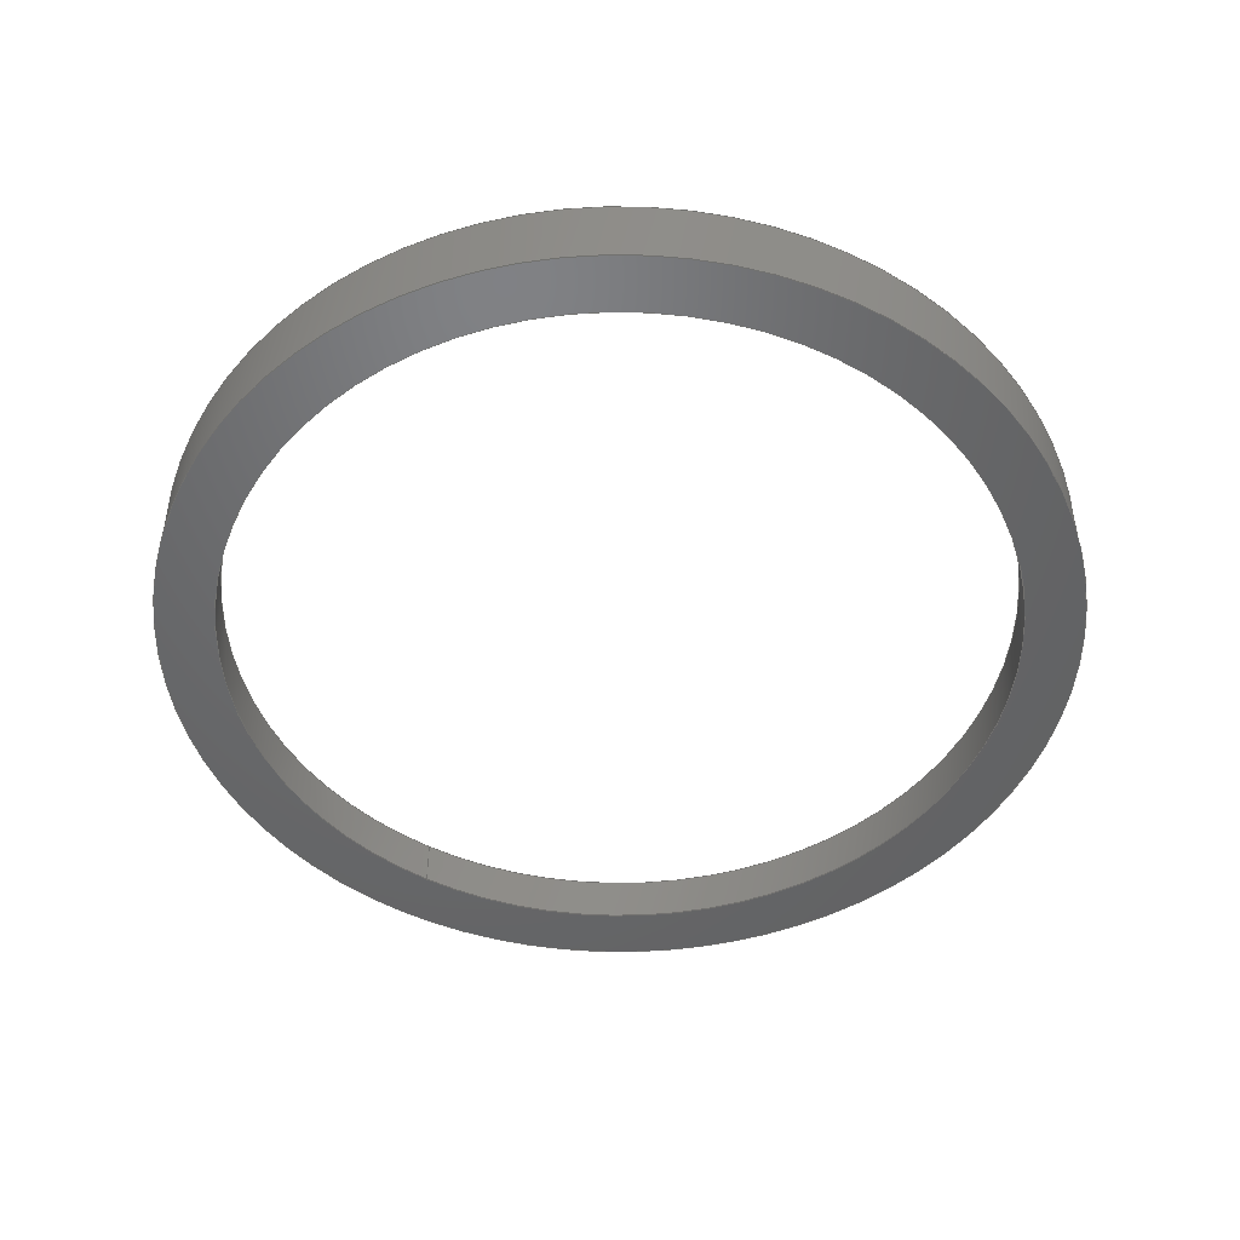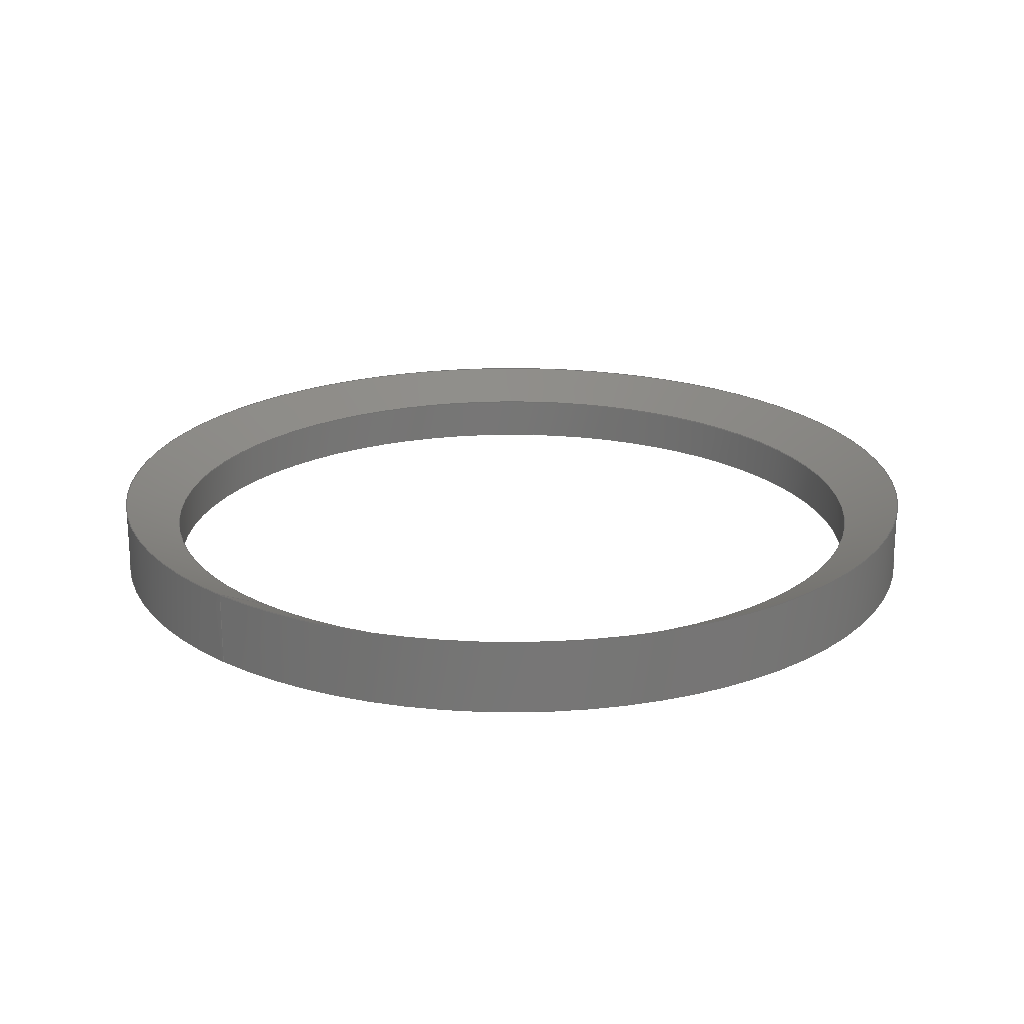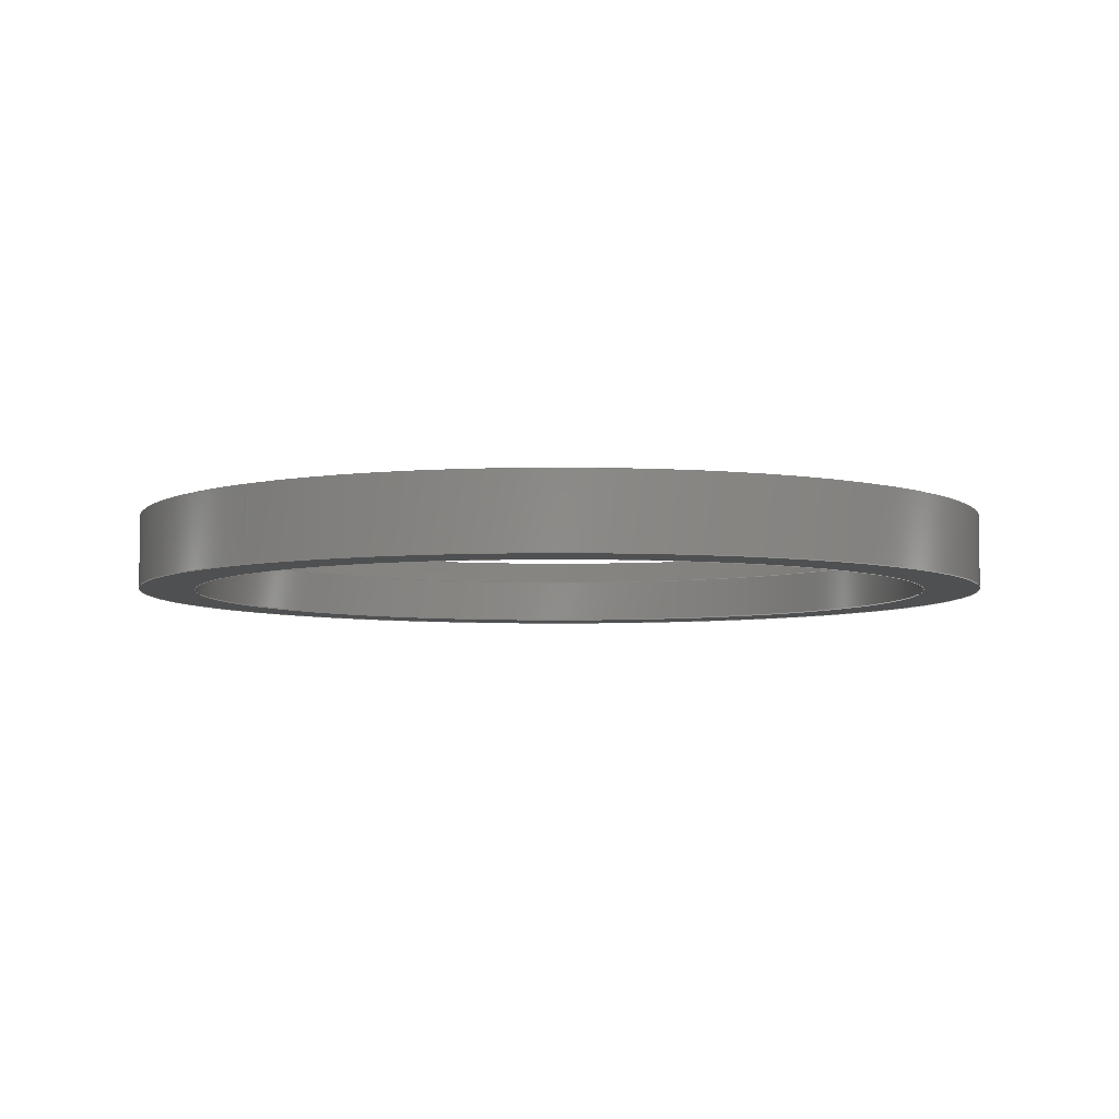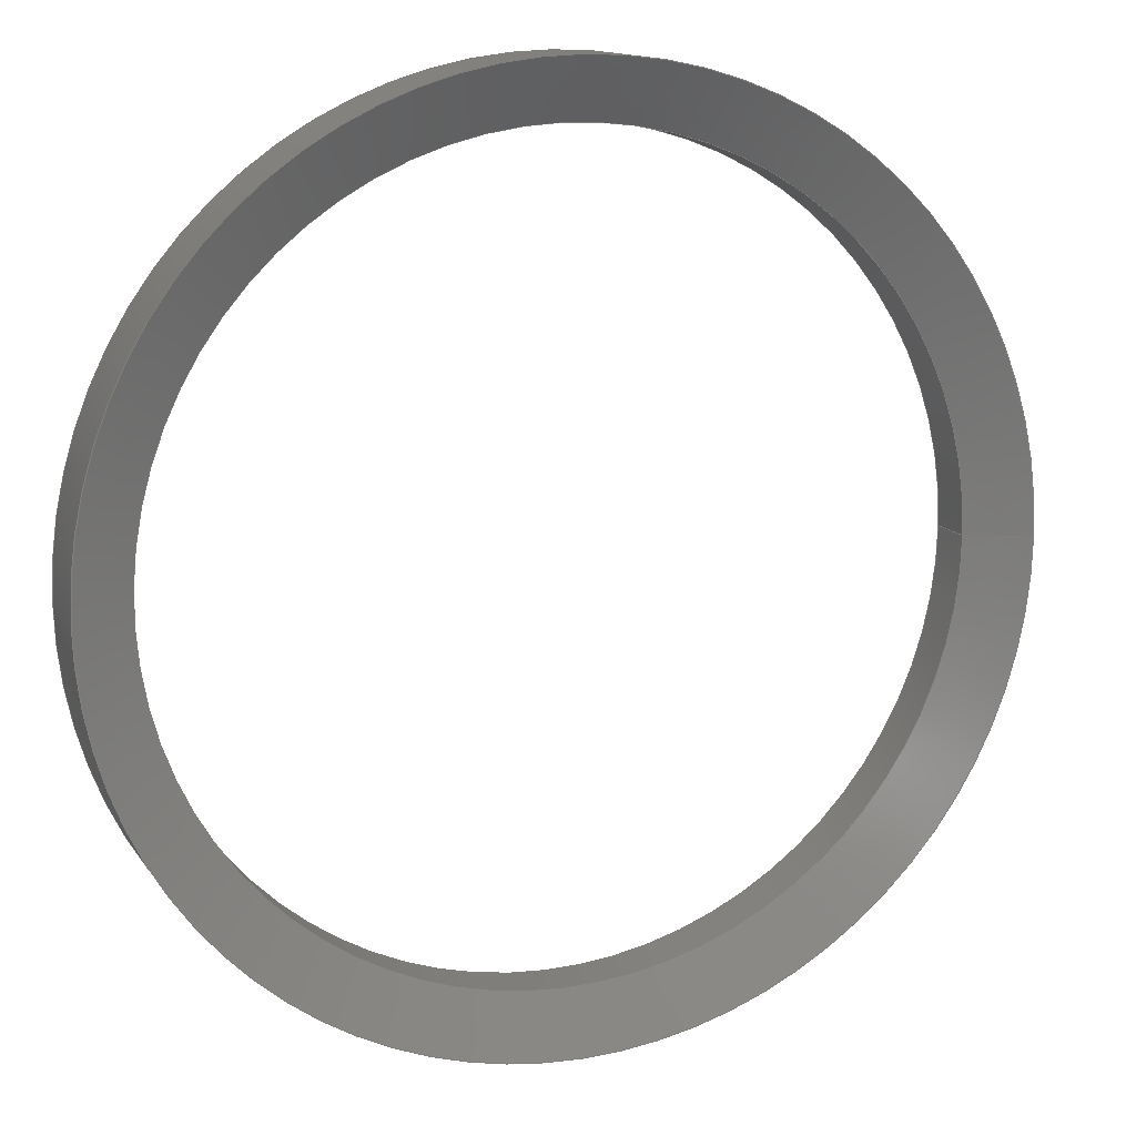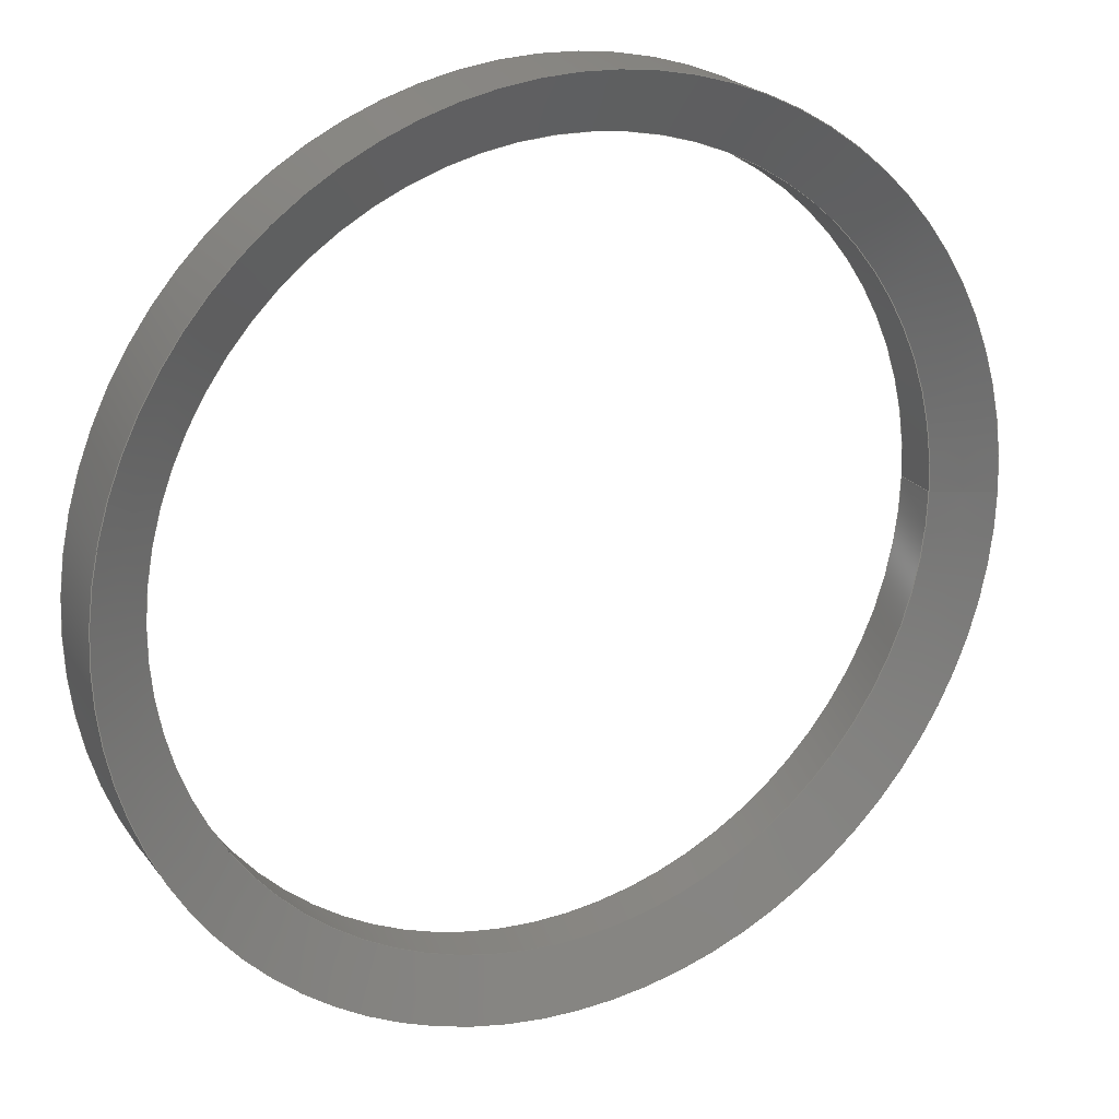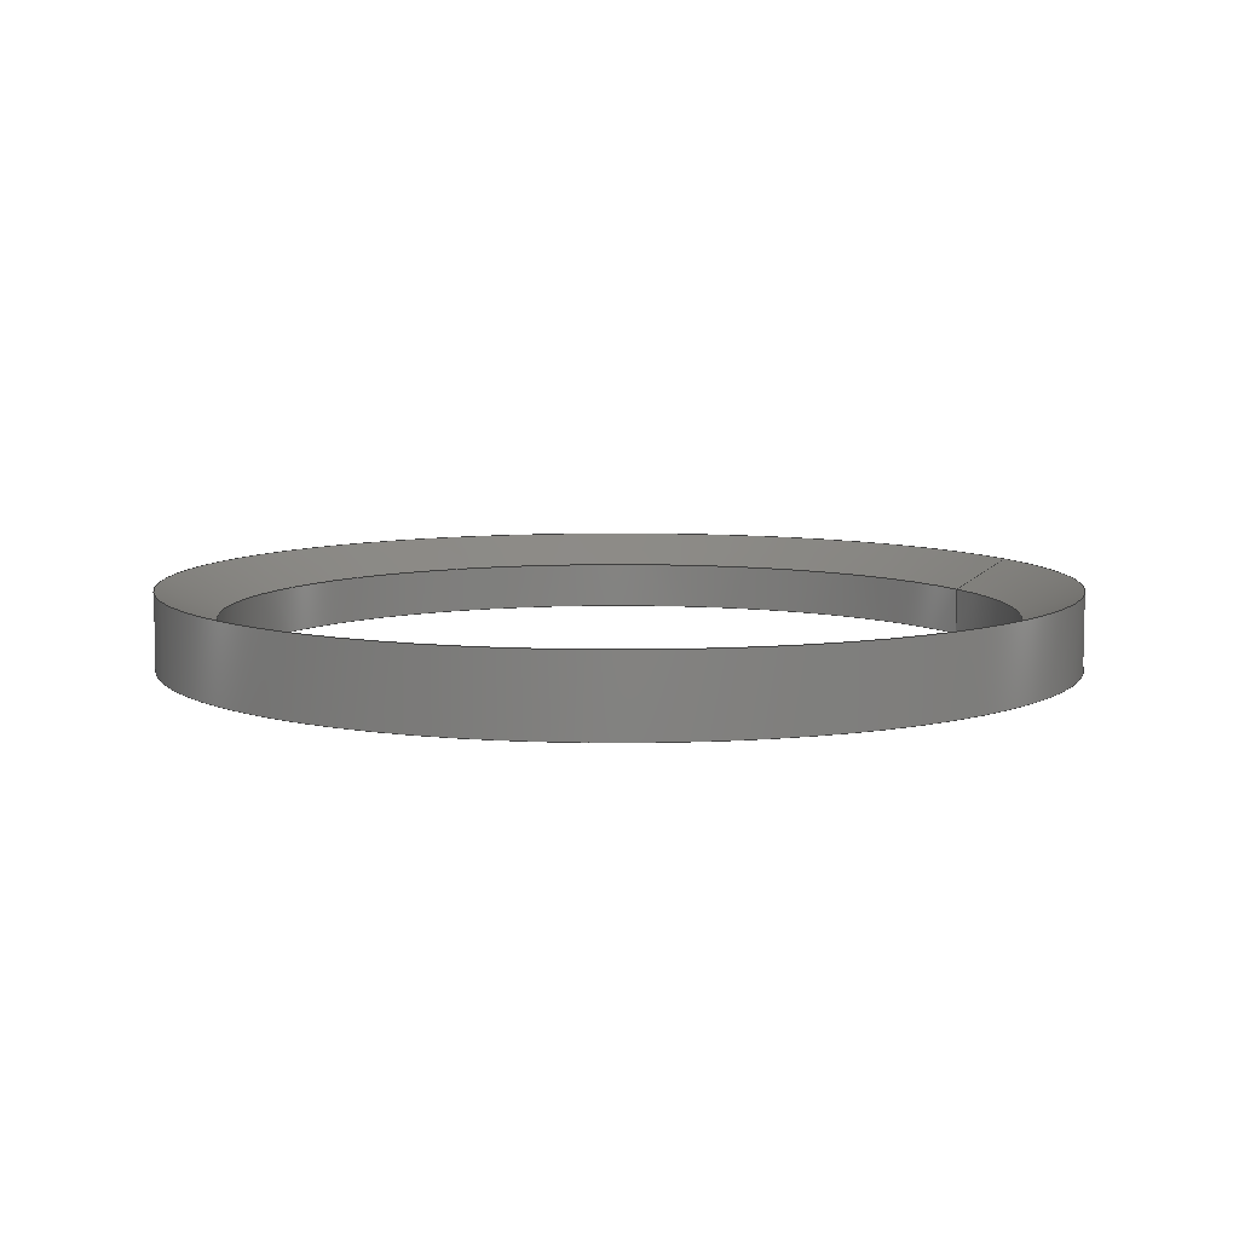
<metadata>
{"format":"step","ext":"step","renderer":"f3d","projection":"perspective","resolution":1024,"background":"white","views":[{"elev":-48.4,"azim":58.4,"up":"+Y"},{"elev":21.3,"azim":-47.9,"up":"+Y"},{"elev":-5.6,"azim":-49.4,"up":"+Y"},{"elev":13.2,"azim":158.7,"up":"+Z"},{"elev":22.6,"azim":153.1,"up":"+Z"},{"elev":7.9,"azim":154.8,"up":"+Y"}]}
</metadata>
<code>
ISO-10303-21;
DATA;
#1=MECHANICAL_DESIGN_GEOMETRIC_PRESENTATION_REPRESENTATION('',(#4),#121);
#2=SHAPE_REPRESENTATION_RELATIONSHIP('SRR','None',#128,#3);
#3=ADVANCED_BREP_SHAPE_REPRESENTATION('',(#5),#120);
#4=STYLED_ITEM('',(#137),#5);
#5=MANIFOLD_SOLID_BREP('Body2',#59);
#6=CONICAL_SURFACE('',#78,54,1.107);
#7=LINE('',#110,#10);
#8=LINE('',#114,#11);
#9=LINE('',#117,#12);
#10=VECTOR('',#91,50.25);
#11=VECTOR('',#96,54);
#12=VECTOR('',#101,57.75);
#13=CYLINDRICAL_SURFACE('',#76,50.25);
#14=CYLINDRICAL_SURFACE('',#80,57.75);
#15=FACE_BOUND('',#21,.T.);
#16=FACE_OUTER_BOUND('',#20,.T.);
#17=FACE_OUTER_BOUND('',#22,.T.);
#18=FACE_OUTER_BOUND('',#23,.T.);
#19=FACE_OUTER_BOUND('',#24,.T.);
#20=EDGE_LOOP('',(#40));
#21=EDGE_LOOP('',(#41));
#22=EDGE_LOOP('',(#42,#43,#44,#45));
#23=EDGE_LOOP('',(#46,#47,#48,#49));
#24=EDGE_LOOP('',(#50,#51,#52,#53));
#25=CIRCLE('',#74,57.75);
#26=CIRCLE('',#75,50.25);
#27=CIRCLE('',#77,50.25);
#28=CIRCLE('',#79,57.75);
#29=VERTEX_POINT('',#104);
#30=VERTEX_POINT('',#106);
#31=VERTEX_POINT('',#109);
#32=VERTEX_POINT('',#113);
#33=EDGE_CURVE('',#29,#29,#25,.T.);
#34=EDGE_CURVE('',#30,#30,#26,.T.);
#35=EDGE_CURVE('',#30,#31,#7,.T.);
#36=EDGE_CURVE('',#31,#31,#27,.T.);
#37=EDGE_CURVE('',#31,#32,#8,.T.);
#38=EDGE_CURVE('',#32,#32,#28,.T.);
#39=EDGE_CURVE('',#29,#32,#9,.T.);
#40=ORIENTED_EDGE('',*,*,#33,.T.);
#41=ORIENTED_EDGE('',*,*,#34,.T.);
#42=ORIENTED_EDGE('',*,*,#34,.F.);
#43=ORIENTED_EDGE('',*,*,#35,.T.);
#44=ORIENTED_EDGE('',*,*,#36,.F.);
#45=ORIENTED_EDGE('',*,*,#35,.F.);
#46=ORIENTED_EDGE('',*,*,#36,.T.);
#47=ORIENTED_EDGE('',*,*,#37,.T.);
#48=ORIENTED_EDGE('',*,*,#38,.F.);
#49=ORIENTED_EDGE('',*,*,#37,.F.);
#50=ORIENTED_EDGE('',*,*,#33,.F.);
#51=ORIENTED_EDGE('',*,*,#39,.T.);
#52=ORIENTED_EDGE('',*,*,#38,.T.);
#53=ORIENTED_EDGE('',*,*,#39,.F.);
#54=PLANE('',#73);
#55=ADVANCED_FACE('',(#16,#15),#54,.T.);
#56=ADVANCED_FACE('',(#17),#13,.F.);
#57=ADVANCED_FACE('',(#18),#6,.F.);
#58=ADVANCED_FACE('',(#19),#14,.T.);
#59=CLOSED_SHELL('',(#55,#56,#57,#58));
#60=DERIVED_UNIT_ELEMENT(#62,1);
#61=DERIVED_UNIT_ELEMENT(#123,3);
#62=(
MASS_UNIT()
NAMED_UNIT(*)
SI_UNIT(.KILO.,.GRAM.)
);
#63=DERIVED_UNIT((#60,#61));
#64=MEASURE_REPRESENTATION_ITEM('density measure',
POSITIVE_RATIO_MEASURE(7850),#63);
#65=PROPERTY_DEFINITION_REPRESENTATION(#70,#67);
#66=PROPERTY_DEFINITION_REPRESENTATION(#71,#68);
#67=REPRESENTATION('material name',(#69),#120);
#68=REPRESENTATION('density',(#64),#120);
#69=DESCRIPTIVE_REPRESENTATION_ITEM('Steel','Steel');
#70=PROPERTY_DEFINITION('material property','material name',#130);
#71=PROPERTY_DEFINITION('material property','density of part',#130);
#72=AXIS2_PLACEMENT_3D('placement',#102,#81,#82);
#73=AXIS2_PLACEMENT_3D('',#103,#83,#84);
#74=AXIS2_PLACEMENT_3D('',#105,#85,#86);
#75=AXIS2_PLACEMENT_3D('',#107,#87,#88);
#76=AXIS2_PLACEMENT_3D('',#108,#89,#90);
#77=AXIS2_PLACEMENT_3D('',#111,#92,#93);
#78=AXIS2_PLACEMENT_3D('',#112,#94,#95);
#79=AXIS2_PLACEMENT_3D('',#115,#97,#98);
#80=AXIS2_PLACEMENT_3D('',#116,#99,#100);
#81=DIRECTION('axis',(0,0,1));
#82=DIRECTION('refdir',(1,0,0));
#83=DIRECTION('center_axis',(0,-1,0));
#84=DIRECTION('ref_axis',(0,0,-1));
#85=DIRECTION('center_axis',(0,-1,0));
#86=DIRECTION('ref_axis',(1,0,0));
#87=DIRECTION('center_axis',(0,1,0));
#88=DIRECTION('ref_axis',(1,0,0));
#89=DIRECTION('center_axis',(0,-1,0));
#90=DIRECTION('ref_axis',(1,0,0));
#91=DIRECTION('',(0,1,0));
#92=DIRECTION('center_axis',(0,-1,0));
#93=DIRECTION('ref_axis',(1,0,0));
#94=DIRECTION('center_axis',(0,1,0));
#95=DIRECTION('ref_axis',(1,0,0));
#96=DIRECTION('',(-0.8944,0.4472,-1.095e-16));
#97=DIRECTION('center_axis',(0,-1,0));
#98=DIRECTION('ref_axis',(1,0,0));
#99=DIRECTION('center_axis',(0,-1,0));
#100=DIRECTION('ref_axis',(1,0,0));
#101=DIRECTION('',(0,1,0));
#102=CARTESIAN_POINT('',(0,0,0));
#103=CARTESIAN_POINT('Origin',(0,-3,0));
#104=CARTESIAN_POINT('',(-108,-3,-7.072e-15));
#105=CARTESIAN_POINT('Origin',(-50.25,-3,0));
#106=CARTESIAN_POINT('',(-100.5,-3,-6.154e-15));
#107=CARTESIAN_POINT('Origin',(-50.25,-3,0));
#108=CARTESIAN_POINT('Origin',(-50.25,1.5,0));
#109=CARTESIAN_POINT('',(-100.5,3,-6.154e-15));
#110=CARTESIAN_POINT('',(-100.5,1.5,-6.154e-15));
#111=CARTESIAN_POINT('Origin',(-50.25,3,0));
#112=CARTESIAN_POINT('Origin',(-50.25,4.875,0));
#113=CARTESIAN_POINT('',(-108,6.75,-7.072e-15));
#114=CARTESIAN_POINT('',(-104.2,4.875,-6.613e-15));
#115=CARTESIAN_POINT('Origin',(-50.25,6.75,0));
#116=CARTESIAN_POINT('Origin',(-50.25,3.375,0));
#117=CARTESIAN_POINT('',(-108,3.375,-7.072e-15));
#118=UNCERTAINTY_MEASURE_WITH_UNIT(LENGTH_MEASURE(0.01),#122,
'DISTANCE_ACCURACY_VALUE',
'Maximum model space distance between geometric entities at asserted c
onnectivities');
#119=UNCERTAINTY_MEASURE_WITH_UNIT(LENGTH_MEASURE(0.01),#122,
'DISTANCE_ACCURACY_VALUE',
'Maximum model space distance between geometric entities at asserted c
onnectivities');
#120=(
GEOMETRIC_REPRESENTATION_CONTEXT(3)
GLOBAL_UNCERTAINTY_ASSIGNED_CONTEXT((#118))
GLOBAL_UNIT_ASSIGNED_CONTEXT((#122,#124,#125))
REPRESENTATION_CONTEXT('','3D')
);
#121=(
GEOMETRIC_REPRESENTATION_CONTEXT(3)
GLOBAL_UNCERTAINTY_ASSIGNED_CONTEXT((#119))
GLOBAL_UNIT_ASSIGNED_CONTEXT((#122,#124,#125))
REPRESENTATION_CONTEXT('','3D')
);
#122=(
LENGTH_UNIT()
NAMED_UNIT(*)
SI_UNIT(.MILLI.,.METRE.)
);
#123=(
LENGTH_UNIT()
NAMED_UNIT(*)
SI_UNIT($,.METRE.)
);
#124=(
NAMED_UNIT(*)
PLANE_ANGLE_UNIT()
SI_UNIT($,.RADIAN.)
);
#125=(
NAMED_UNIT(*)
SI_UNIT($,.STERADIAN.)
SOLID_ANGLE_UNIT()
);
#126=SHAPE_DEFINITION_REPRESENTATION(#127,#128);
#127=PRODUCT_DEFINITION_SHAPE('',$,#130);
#128=SHAPE_REPRESENTATION('',(#72),#120);
#129=PRODUCT_DEFINITION_CONTEXT('part definition',#134,'design');
#130=PRODUCT_DEFINITION('Wheel Spacer','Wheel Spacer v5',#131,#129);
#131=PRODUCT_DEFINITION_FORMATION('',$,#136);
#132=PRODUCT_RELATED_PRODUCT_CATEGORY('Wheel Spacer v5',
'Wheel Spacer v5',(#136));
#133=APPLICATION_PROTOCOL_DEFINITION('international standard',
'automotive_design',2009,#134);
#134=APPLICATION_CONTEXT(
'Core Data for Automotive Mechanical Design Process');
#135=PRODUCT_CONTEXT('part definition',#134,'mechanical');
#136=PRODUCT('Wheel Spacer','Wheel Spacer v5',$,(#135));
#137=PRESENTATION_STYLE_ASSIGNMENT((#138));
#138=SURFACE_STYLE_USAGE(.BOTH.,#139);
#139=SURFACE_SIDE_STYLE('',(#140));
#140=SURFACE_STYLE_FILL_AREA(#141);
#141=FILL_AREA_STYLE('Steel - Satin',(#142));
#142=FILL_AREA_STYLE_COLOUR('Steel - Satin',#143);
#143=COLOUR_RGB('Steel - Satin',0.6275,0.6275,0.6275);
ENDSEC;
END-ISO-10303-21;

</code>
